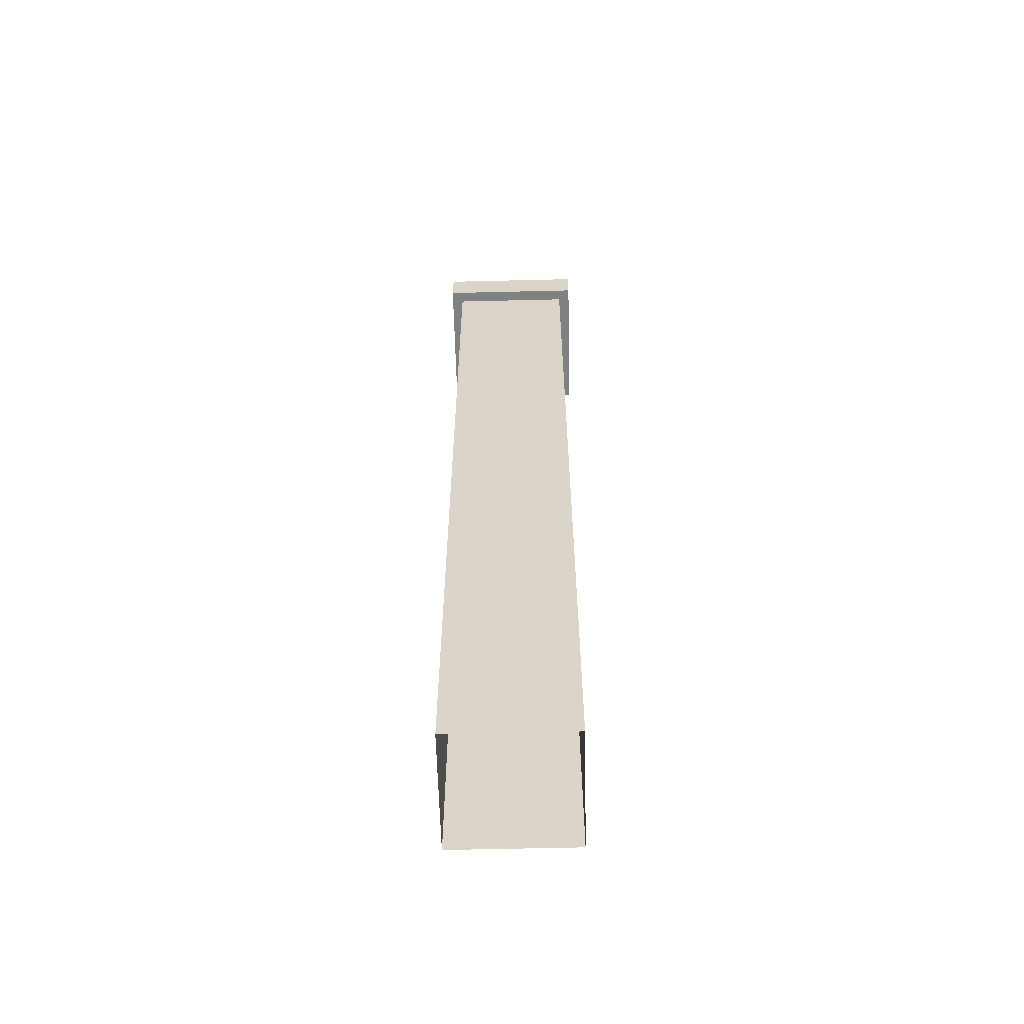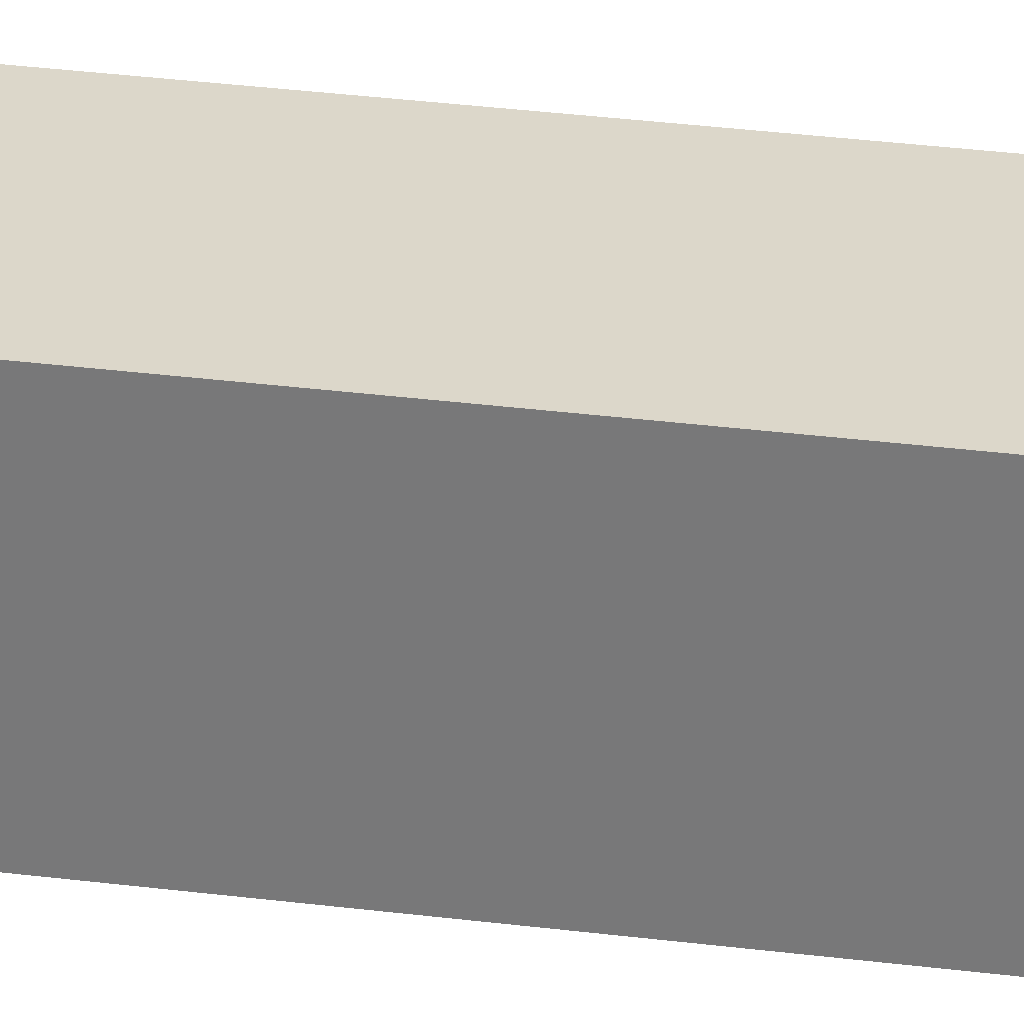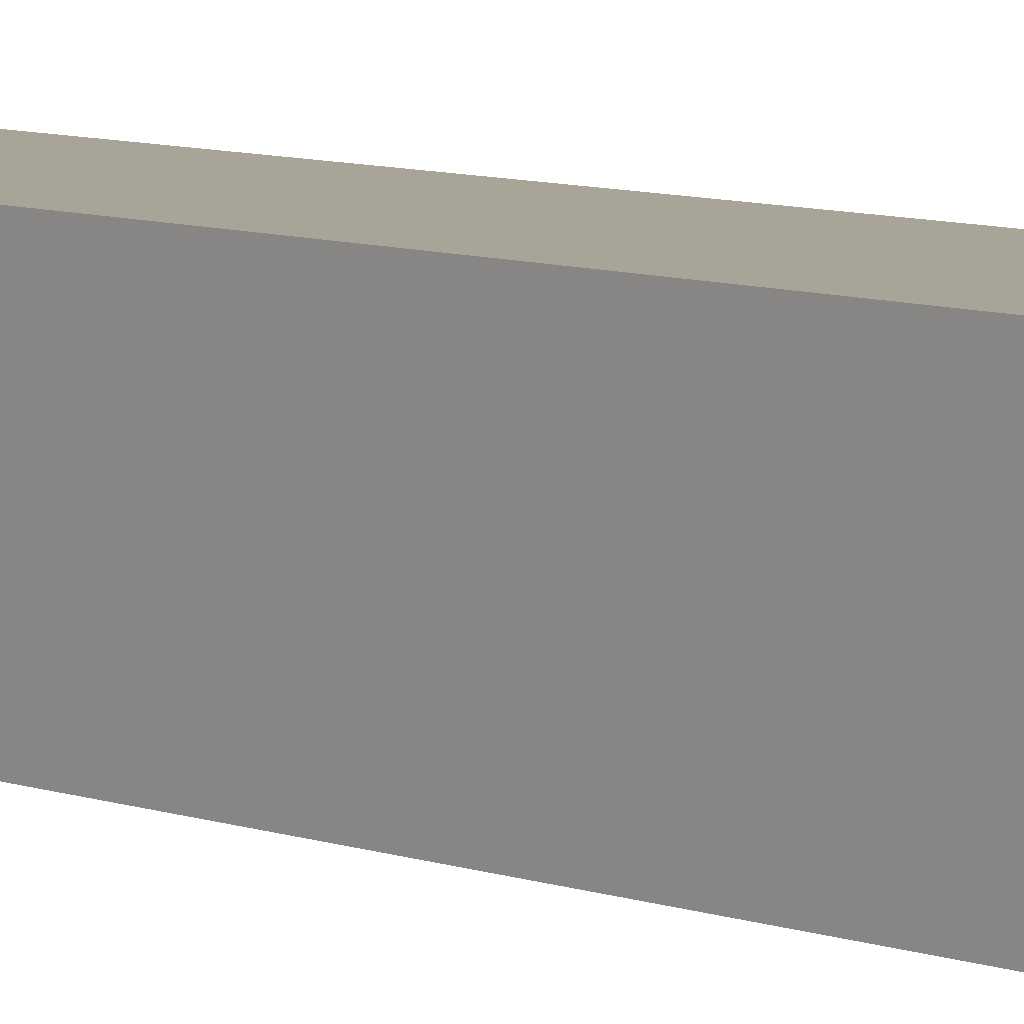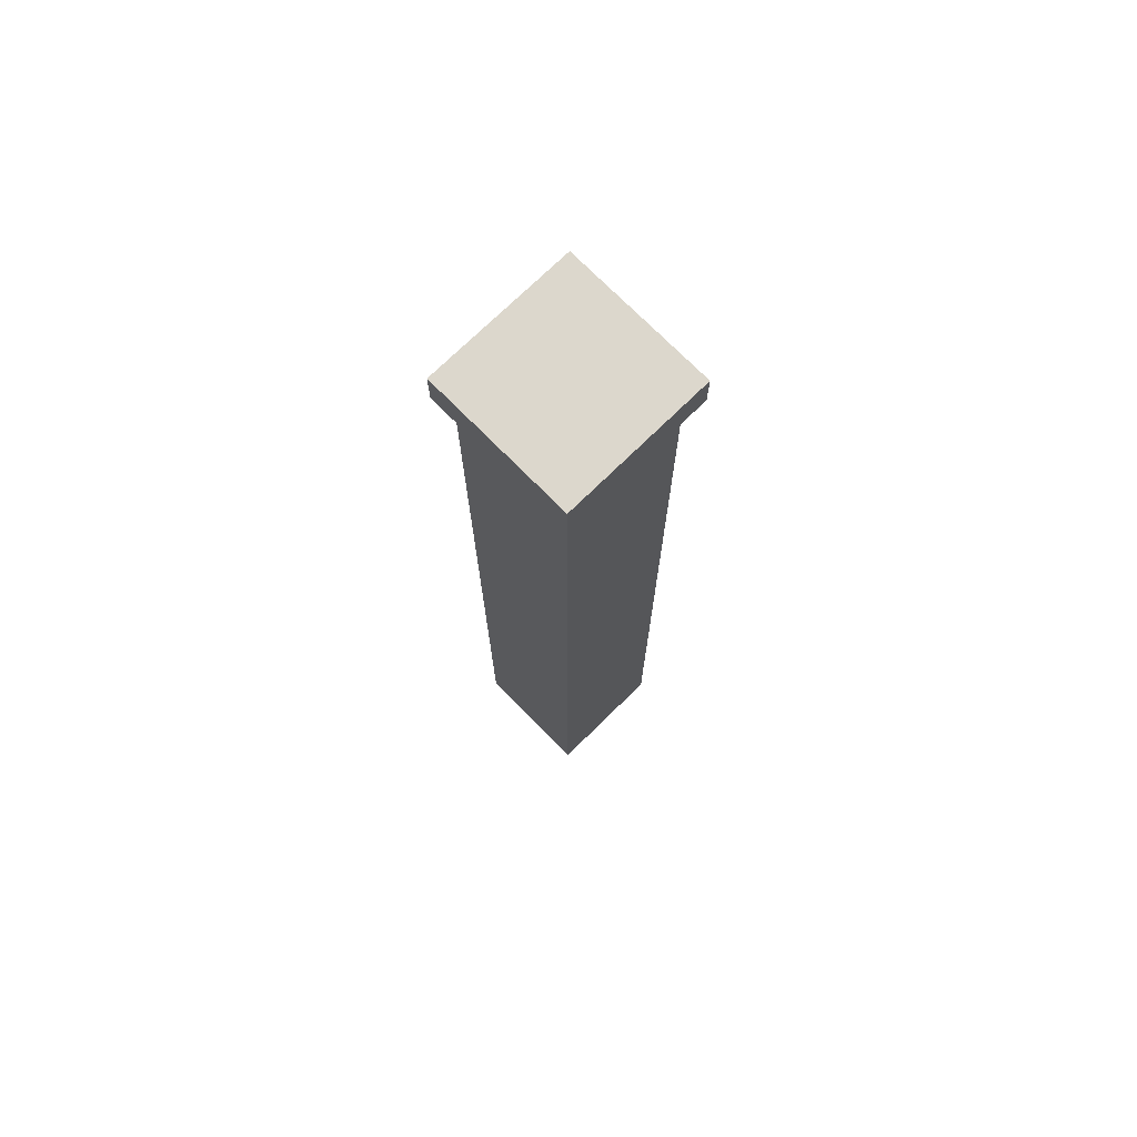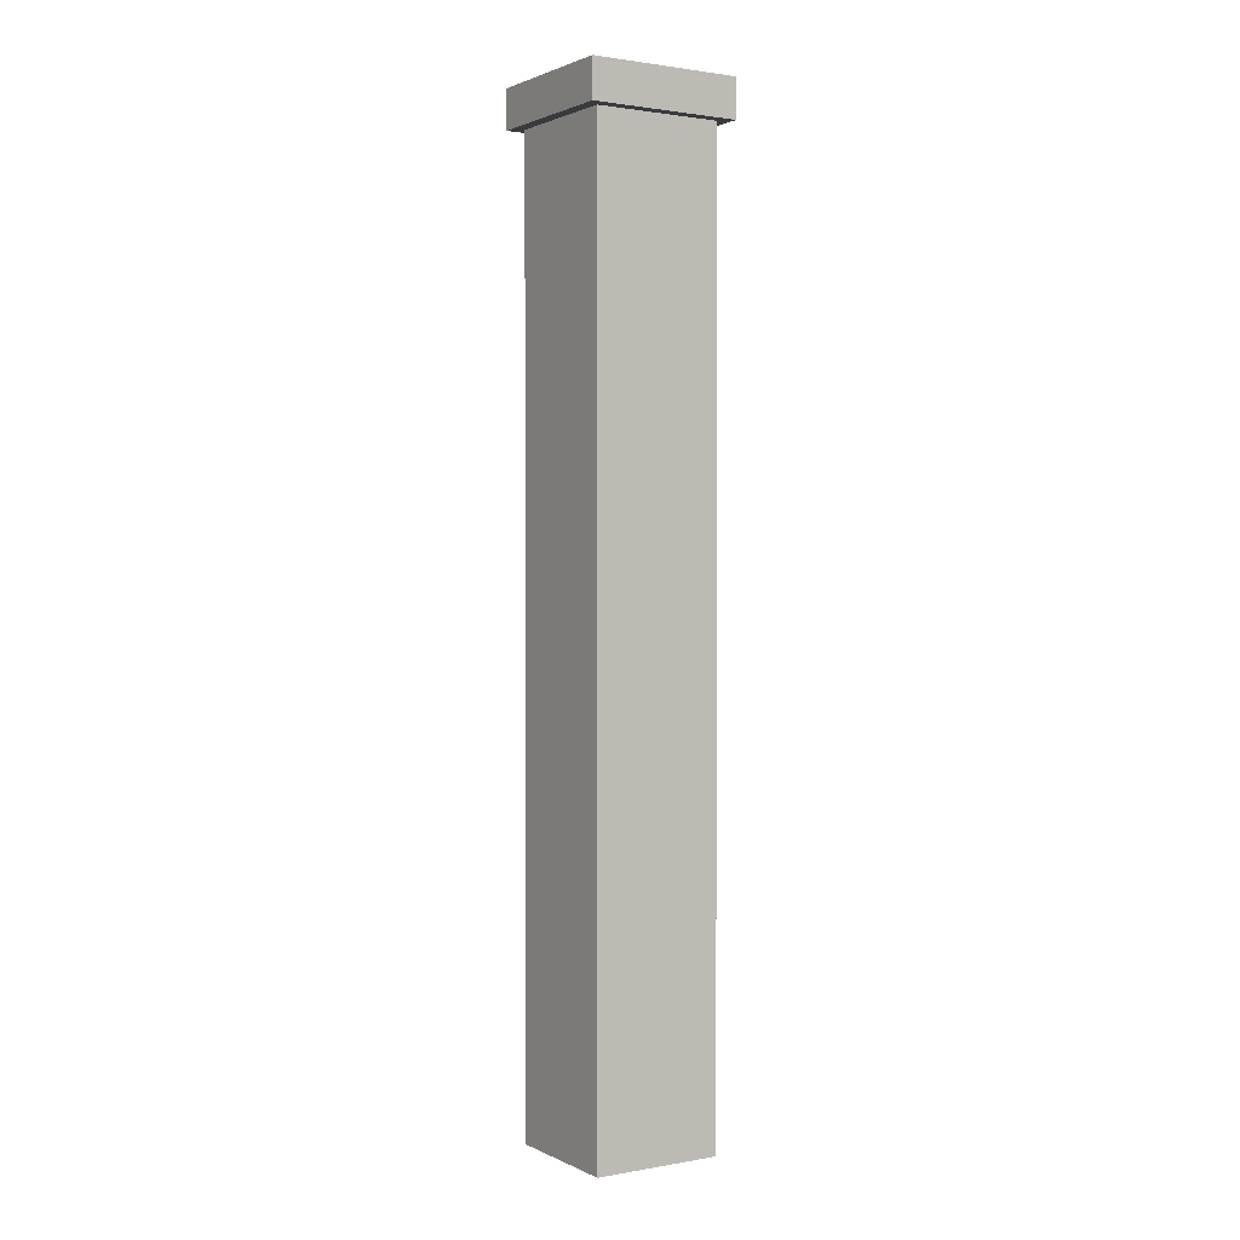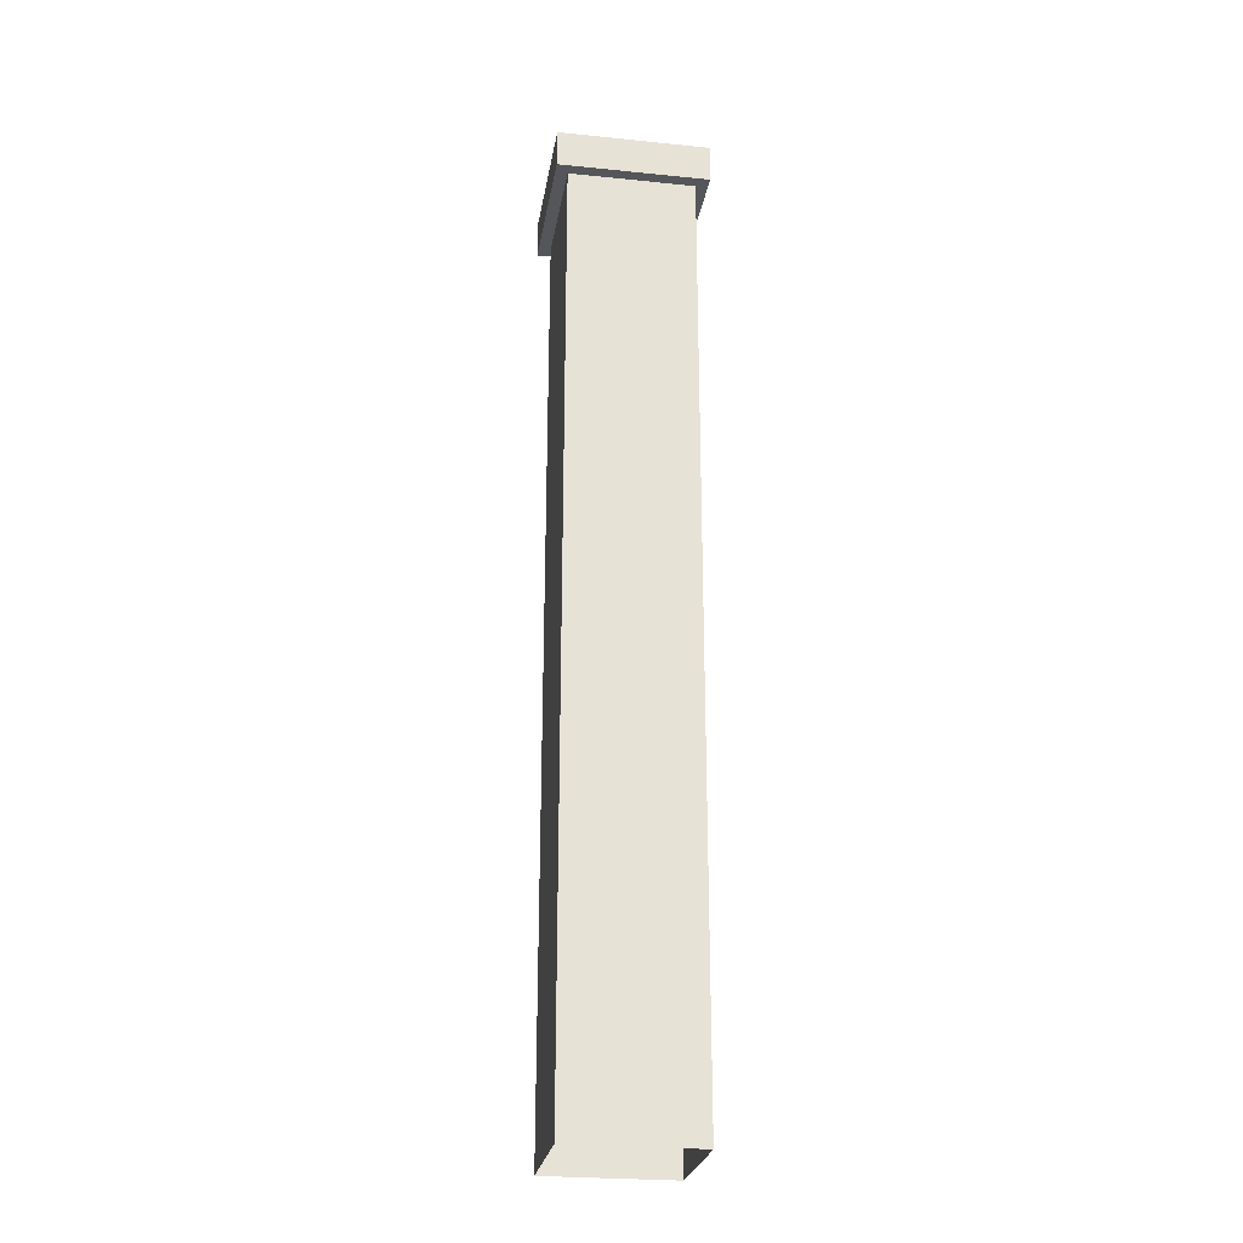
<metadata>
{"format":"obj","ext":"obj","renderer":"f3d","projection":"perspective","resolution":1024,"background":"white","views":[{"elev":-60.3,"azim":-178.6,"up":"+Y"},{"elev":30.8,"azim":-79.5,"up":"+Z"},{"elev":7.0,"azim":139.0,"up":"+Z"},{"elev":73.0,"azim":-44.5,"up":"+Y"},{"elev":1.5,"azim":147.8,"up":"+Y"},{"elev":-25.8,"azim":-9.2,"up":"+Y"}]}
</metadata>
<code>
g Pillar_Mesh
v 0.4135 6.116 -0.4135
v 0.4135 0 -0.4135
v 0.4135 6.116 0.4135
v 0.4135 0 0.4135
v -0.4135 6.116 -0.4135
v -0.4135 0 -0.4135
v -0.4135 6.116 0.4135
v -0.4135 0 0.4135
v 0.4937 6.116 0.4937
v -0.4937 6.116 0.4937
v 0.4937 6.116 -0.4937
v -0.4937 6.116 -0.4937
v 0.4937 6.368 0.4937
v -0.4937 6.368 0.4937
v 0.4937 6.368 -0.4937
v -0.4937 6.368 -0.4937
f 4 3 7 8
f 8 7 5 6
f 2 1 3 4
f 6 5 1 2
f 16 14 13 15
f 3 1 11 9
f 5 7 10 12
f 12 10 14 16
f 9 11 15 13
f 11 12 16 15
f 10 9 13 14
f 1 5 12 11
f 7 3 9 10

</code>
